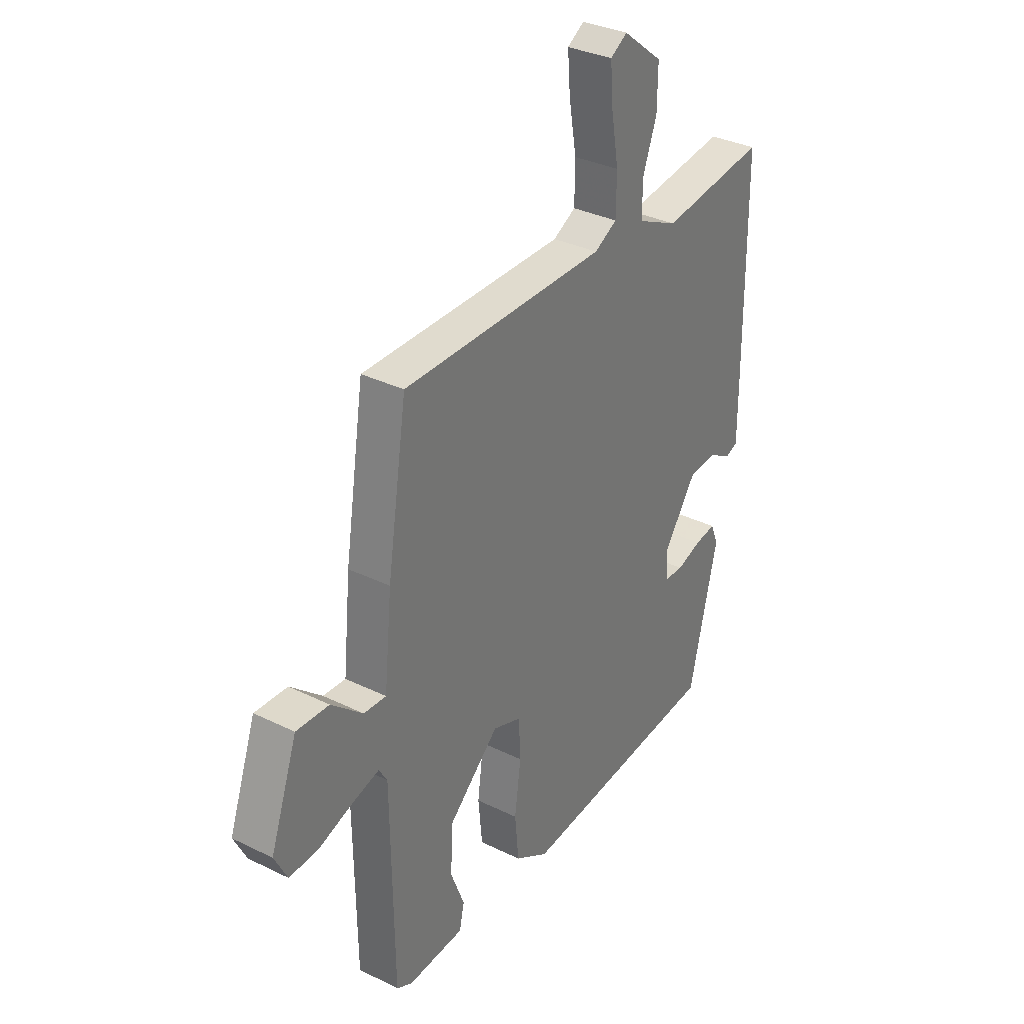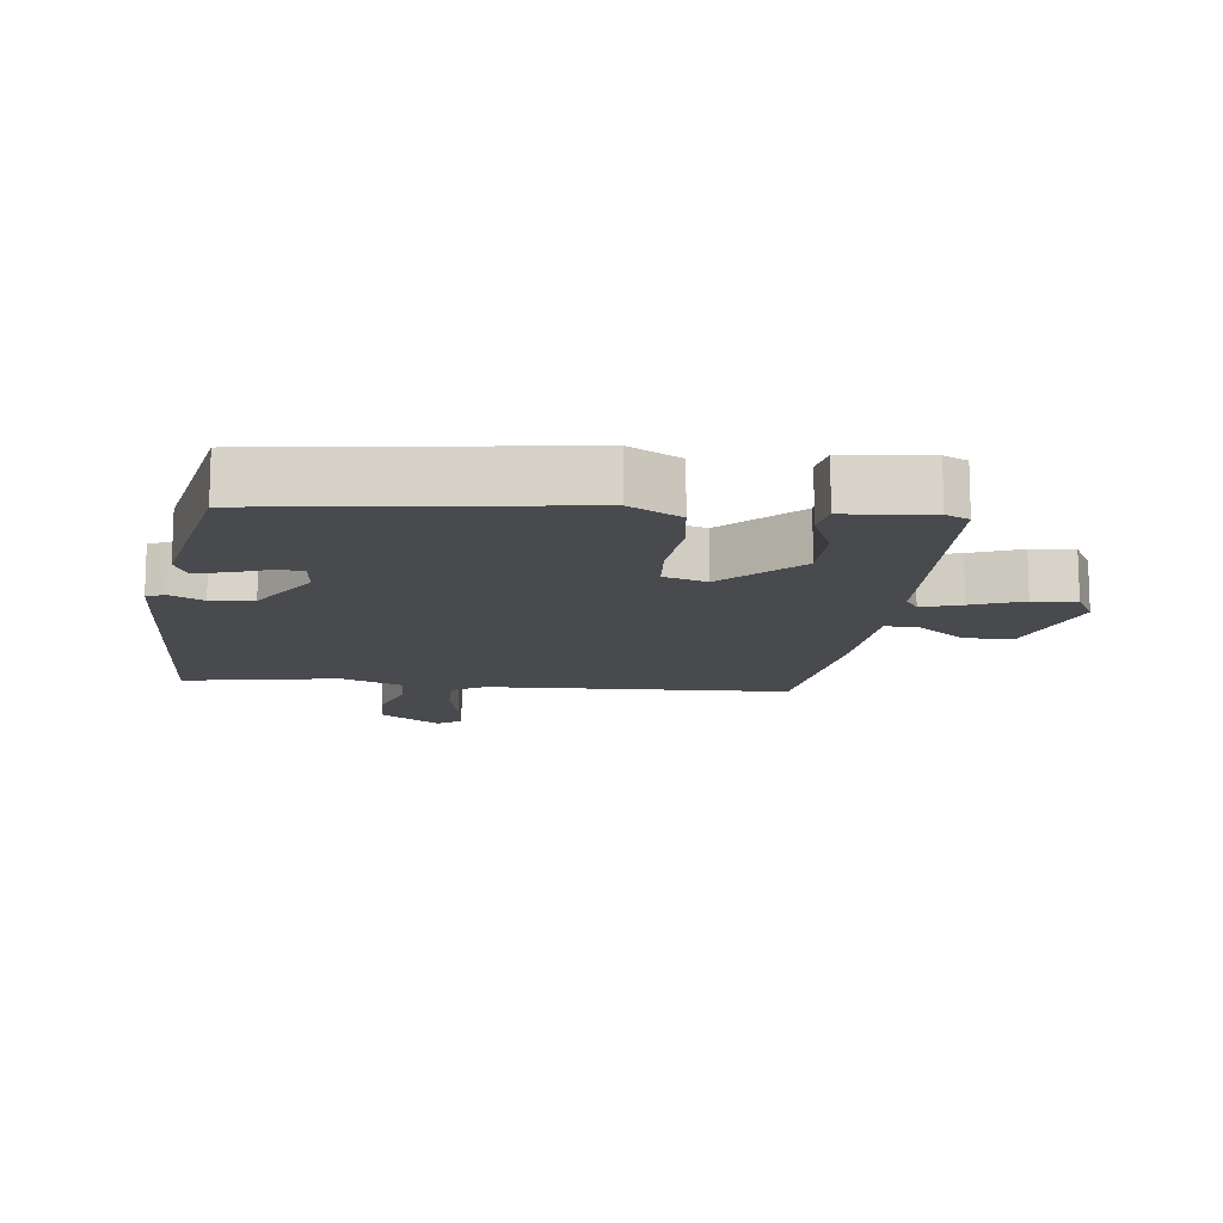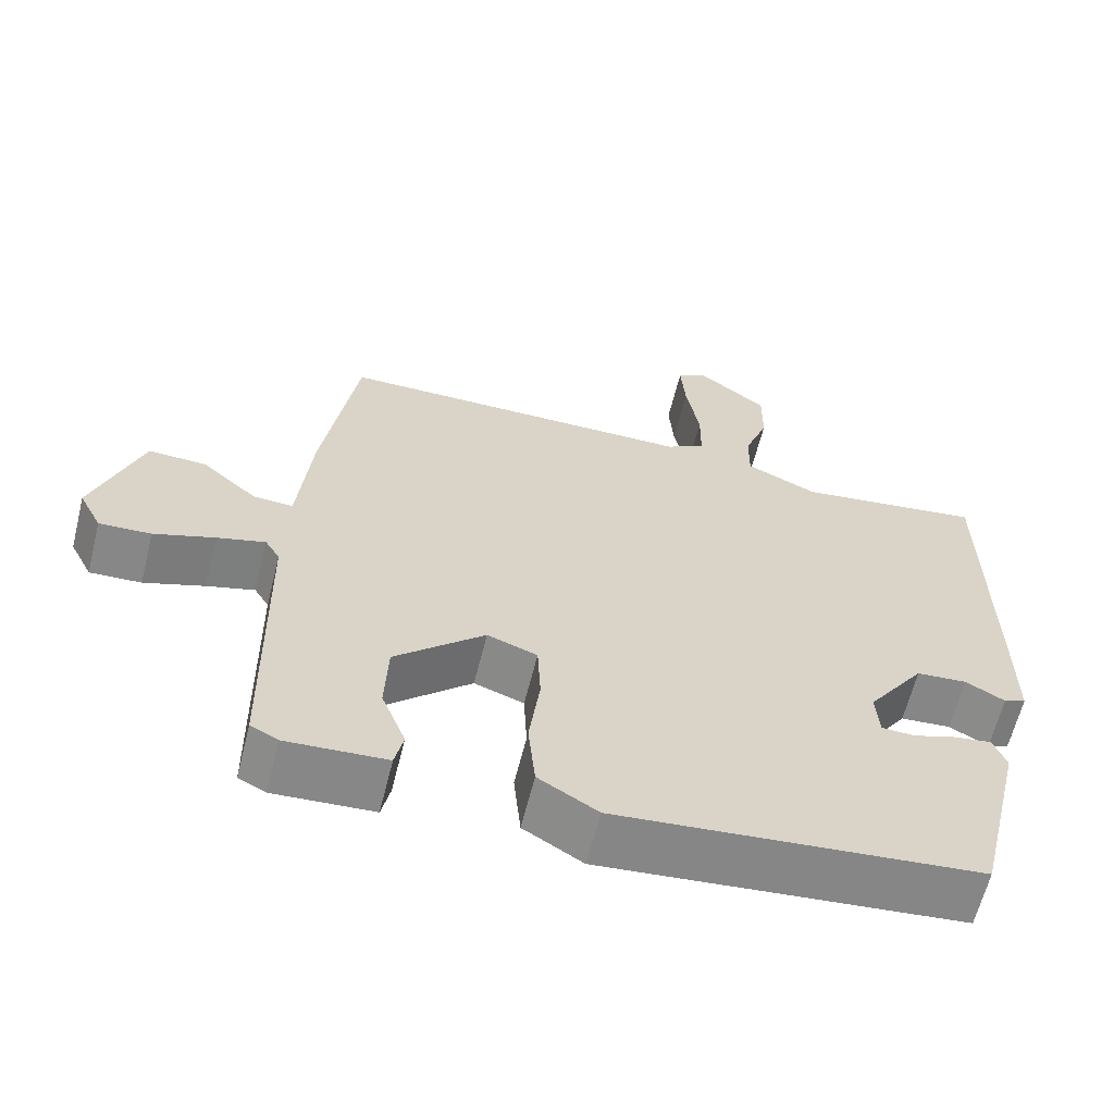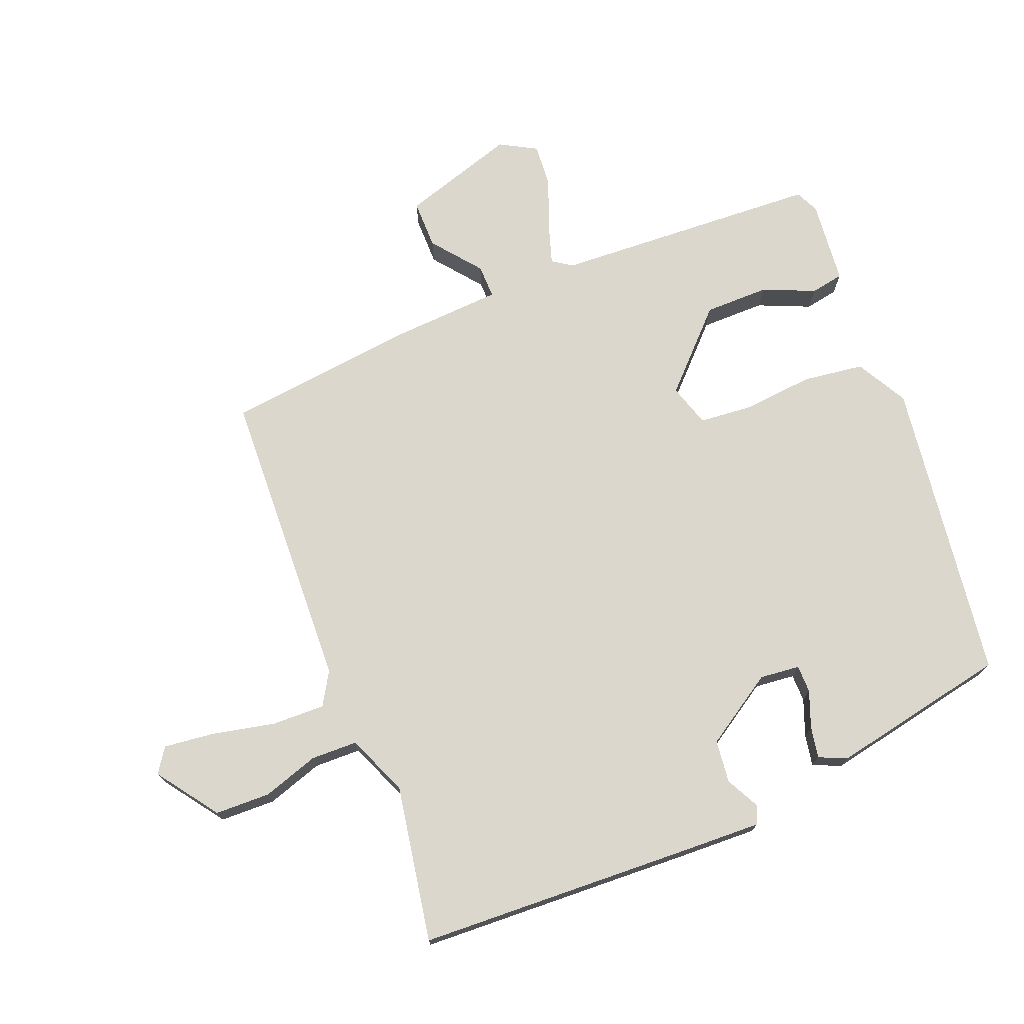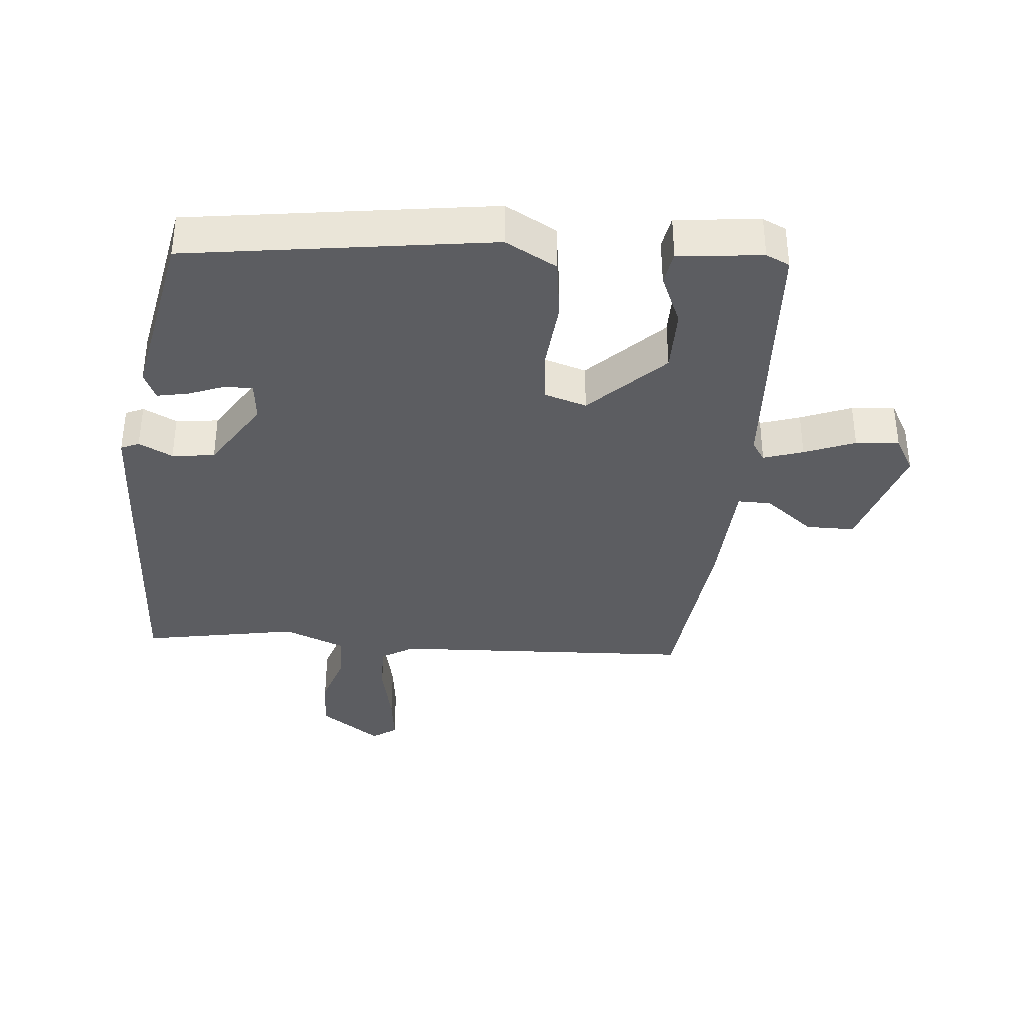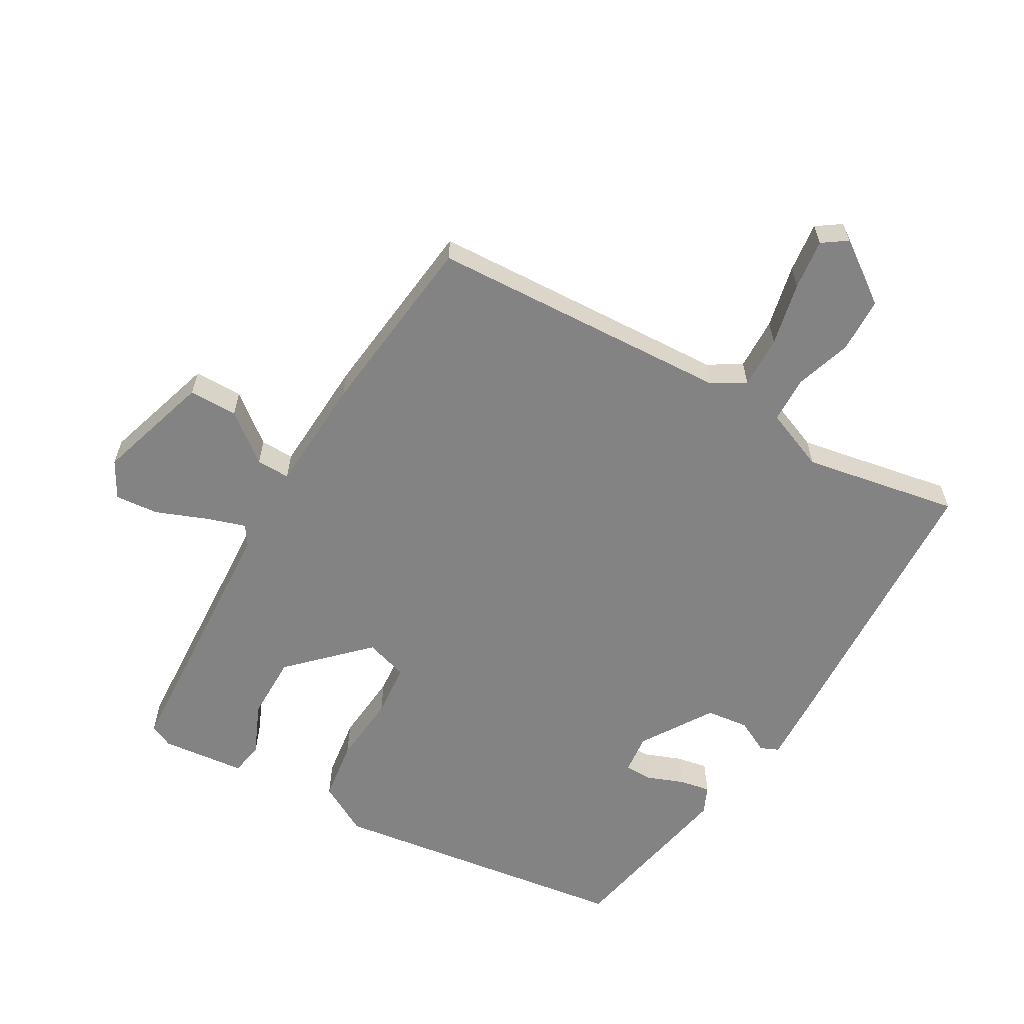
<metadata>
{"format":"obj","ext":"obj","renderer":"f3d","projection":"perspective","resolution":1024,"background":"white","views":[{"elev":33.3,"azim":-56.0,"up":"+Z"},{"elev":-13.1,"azim":175.3,"up":"+Y"},{"elev":-63.0,"azim":-14.0,"up":"+Z"},{"elev":73.4,"azim":70.4,"up":"+Y"},{"elev":-36.6,"azim":177.3,"up":"+Y"},{"elev":-61.2,"azim":-27.6,"up":"+Y"}]}
</metadata>
<code>
v 0.499 0.07 0.5
v 0.502 0.07 0.076
v 0.502 0.07 -0.041
v 0.474 0.07 -0.052
v 0.424 0.07 -0.024
v 0.359 0.07 -0.029
v 0.286 0.07 -0.134
v 0.29 0.07 -0.195
v 0.332 0.07 -0.197
v 0.388 0.07 -0.178
v 0.436 0.07 -0.171
v 0.453 0.07 -0.214
v 0.389 0.07 -0.483
v -0.074 0.07 -0.528
v -0.15 0.07 -0.482
v -0.159 0.07 -0.389
v -0.145 0.07 -0.283
v -0.149 0.07 -0.201
v -0.213 0.07 -0.178
v -0.328 0.07 -0.283
v -0.332 0.07 -0.381
v -0.301 0.07 -0.461
v -0.312 0.07 -0.511
v -0.44 0.07 -0.519
v -0.475 0.07 -0.501
v -0.481 0.07 -0.094
v -0.5 0.07 -0.063
v -0.561 0.07 -0.08
v -0.639 0.07 -0.107
v -0.705 0.07 -0.11
v -0.734 0.07 -0.053
v -0.673 0.07 0.119
v -0.599 0.07 0.116
v -0.528 0.07 0.055
v -0.477 0.07 0.052
v -0.46 0.07 0.227
v -0.416 0.07 0.51
v 0.045 0.07 0.512
v 0.096 0.07 0.54
v 0.097 0.07 0.62
v 0.08 0.07 0.717
v 0.074 0.07 0.794
v 0.112 0.07 0.818
v 0.202 0.07 0.748
v 0.201 0.07 0.664
v 0.17 0.07 0.58
v 0.169 0.07 0.509
v 0.261 0.07 0.467
v 0.499 0 0.5
v 0.502 0 0.076
v 0.502 0 -0.041
v 0.474 0 -0.052
v 0.424 0 -0.024
v 0.359 0 -0.029
v 0.286 0 -0.134
v 0.29 0 -0.195
v 0.332 0 -0.197
v 0.388 0 -0.178
v 0.436 0 -0.171
v 0.453 0 -0.214
v 0.389 0 -0.483
v -0.074 0 -0.528
v -0.15 0 -0.482
v -0.159 0 -0.389
v -0.145 0 -0.283
v -0.149 0 -0.201
v -0.213 0 -0.178
v -0.328 0 -0.283
v -0.332 0 -0.381
v -0.301 0 -0.461
v -0.312 0 -0.511
v -0.44 0 -0.519
v -0.475 0 -0.501
v -0.481 0 -0.094
v -0.5 0 -0.063
v -0.561 0 -0.08
v -0.639 0 -0.107
v -0.705 0 -0.11
v -0.734 0 -0.053
v -0.673 0 0.119
v -0.599 0 0.116
v -0.528 0 0.055
v -0.477 0 0.052
v -0.46 0 0.227
v -0.416 0 0.51
v 0.045 0 0.512
v 0.096 0 0.54
v 0.097 0 0.62
v 0.08 0 0.717
v 0.074 0 0.794
v 0.112 0 0.818
v 0.202 0 0.748
v 0.201 0 0.664
v 0.17 0 0.58
v 0.169 0 0.509
v 0.261 0 0.467
f 43 44 45 46
f 43 46 47
f 40 41 42 43
f 39 40 43 47
f 38 39 47 48
f 35 36 37 38
f 31 32 33 34
f 31 34 35
f 28 29 30 31
f 27 28 31 35
f 26 27 35 38
f 21 22 23 24
f 20 21 24 25
f 14 15 16 17
f 14 17 18
f 13 14 18
f 12 13 18
f 9 10 11 12
f 8 9 12 18
f 7 8 18 19
f 2 3 4 5
f 48 1 2 5
f 48 5 6
f 20 25 26 38
f 19 20 38 48
f 6 7 19 48
f 94 93 92 91
f 95 94 91
f 91 90 89 88
f 95 91 88 87
f 96 95 87 86
f 86 85 84 83
f 82 81 80 79
f 83 82 79
f 79 78 77 76
f 83 79 76 75
f 86 83 75 74
f 72 71 70 69
f 73 72 69 68
f 65 64 63 62
f 66 65 62
f 66 62 61
f 66 61 60
f 60 59 58 57
f 66 60 57 56
f 67 66 56 55
f 53 52 51 50
f 53 50 49 96
f 54 53 96
f 86 74 73 68
f 96 86 68 67
f 96 67 55 54
f 1 49 50 2
f 2 50 51 3
f 3 51 52 4
f 4 52 53 5
f 5 53 54 6
f 6 54 55 7
f 7 55 56 8
f 8 56 57 9
f 9 57 58 10
f 10 58 59 11
f 11 59 60 12
f 12 60 61 13
f 13 61 62 14
f 14 62 63 15
f 15 63 64 16
f 16 64 65 17
f 17 65 66 18
f 18 66 67 19
f 19 67 68 20
f 20 68 69 21
f 21 69 70 22
f 22 70 71 23
f 23 71 72 24
f 24 72 73 25
f 25 73 74 26
f 26 74 75 27
f 27 75 76 28
f 28 76 77 29
f 29 77 78 30
f 30 78 79 31
f 31 79 80 32
f 32 80 81 33
f 33 81 82 34
f 34 82 83 35
f 35 83 84 36
f 36 84 85 37
f 37 85 86 38
f 38 86 87 39
f 39 87 88 40
f 40 88 89 41
f 41 89 90 42
f 42 90 91 43
f 43 91 92 44
f 44 92 93 45
f 45 93 94 46
f 46 94 95 47
f 47 95 96 48
f 48 96 49 1

</code>
